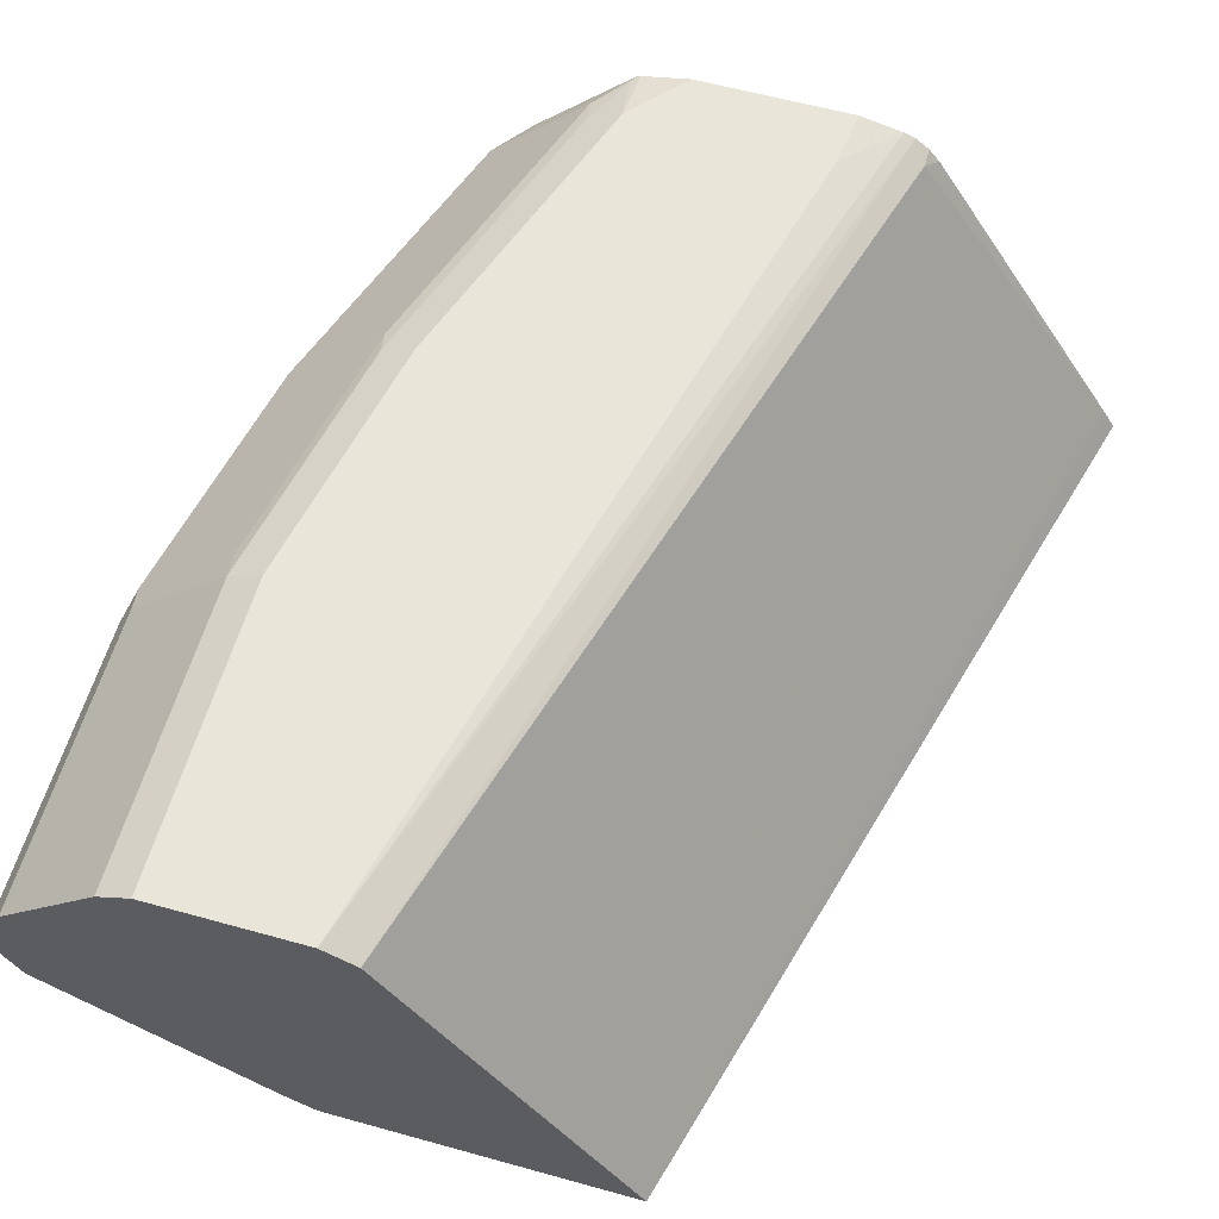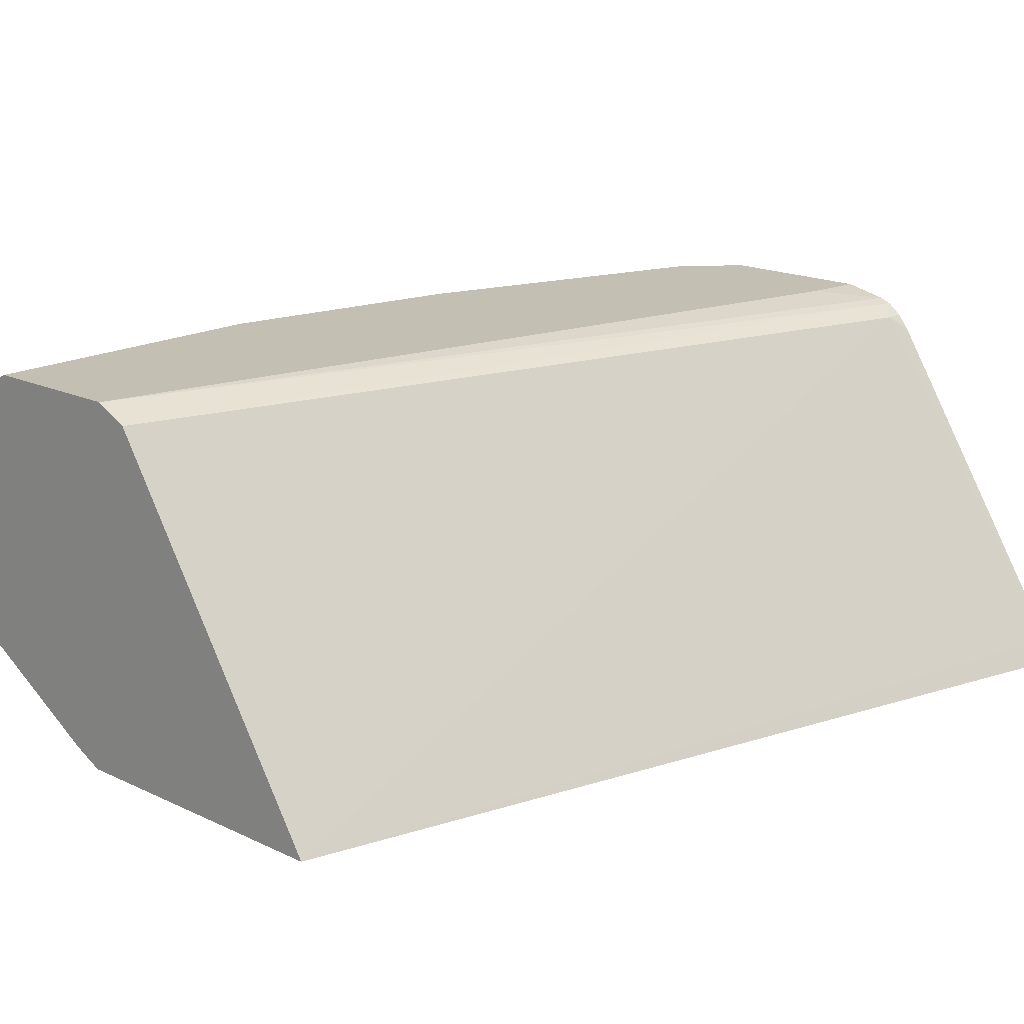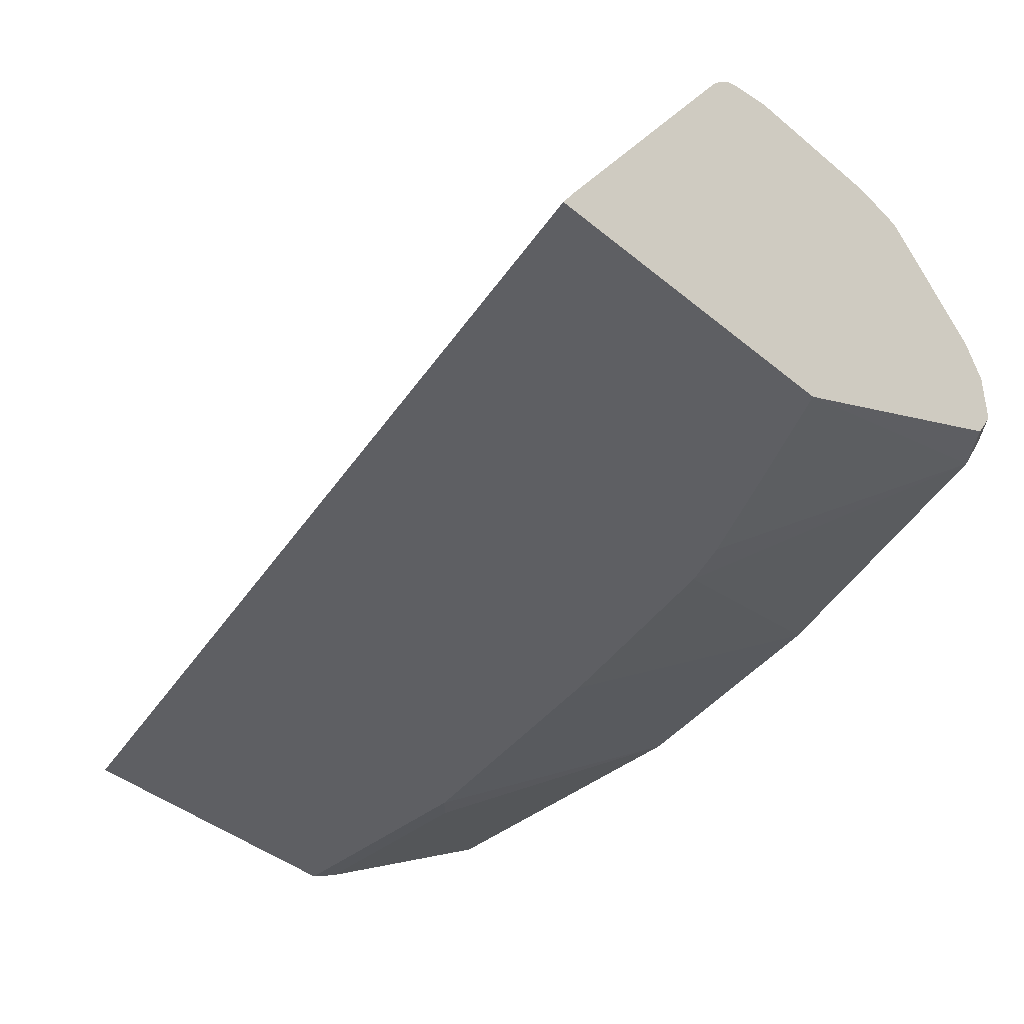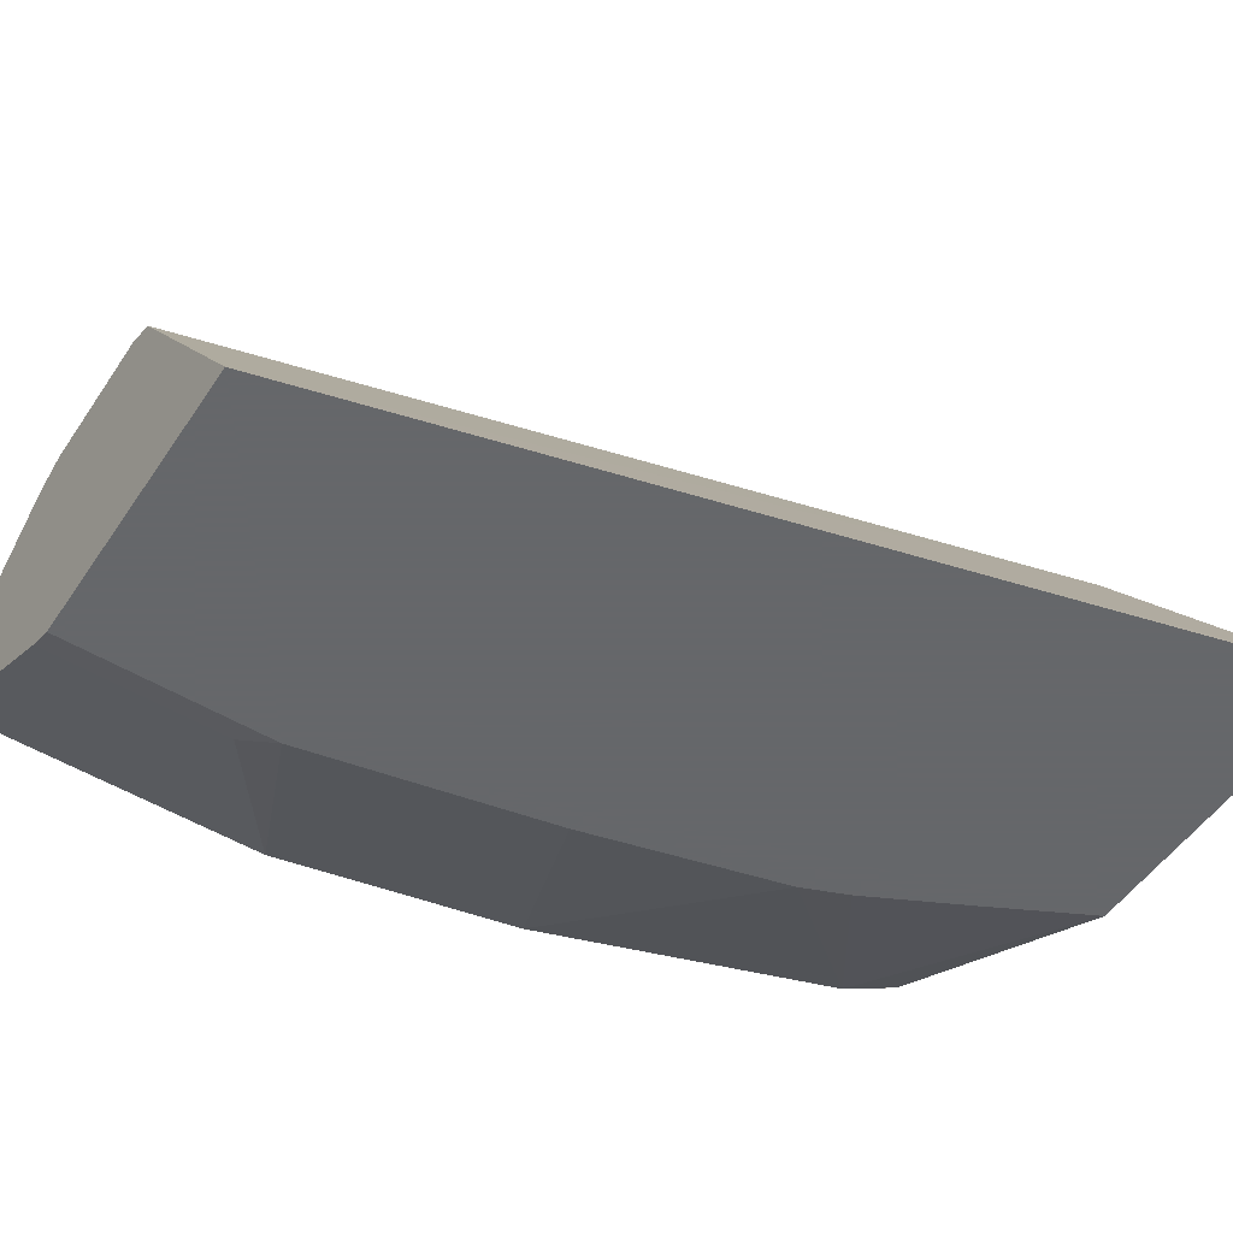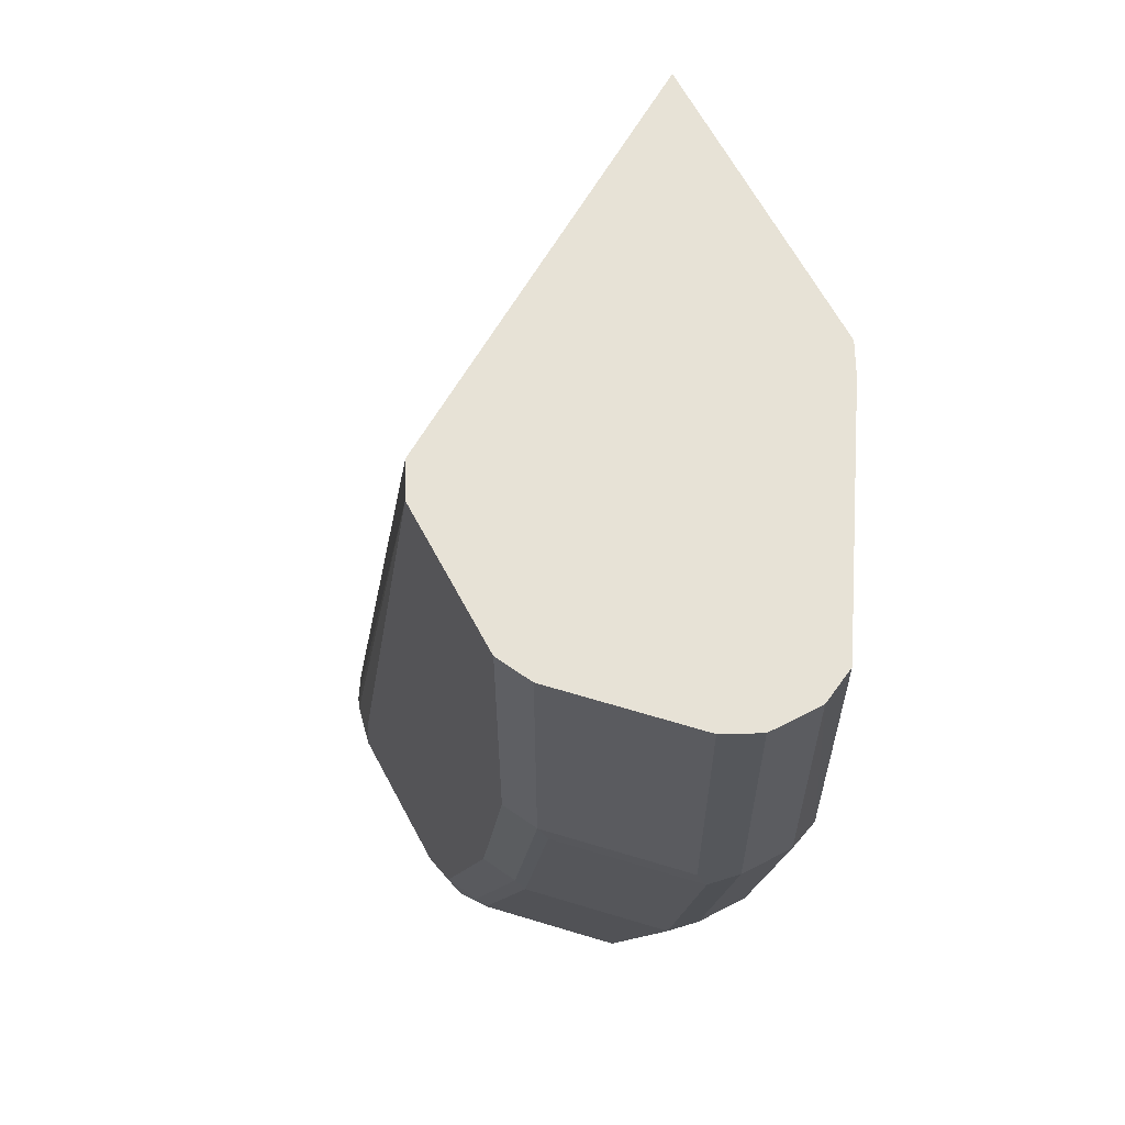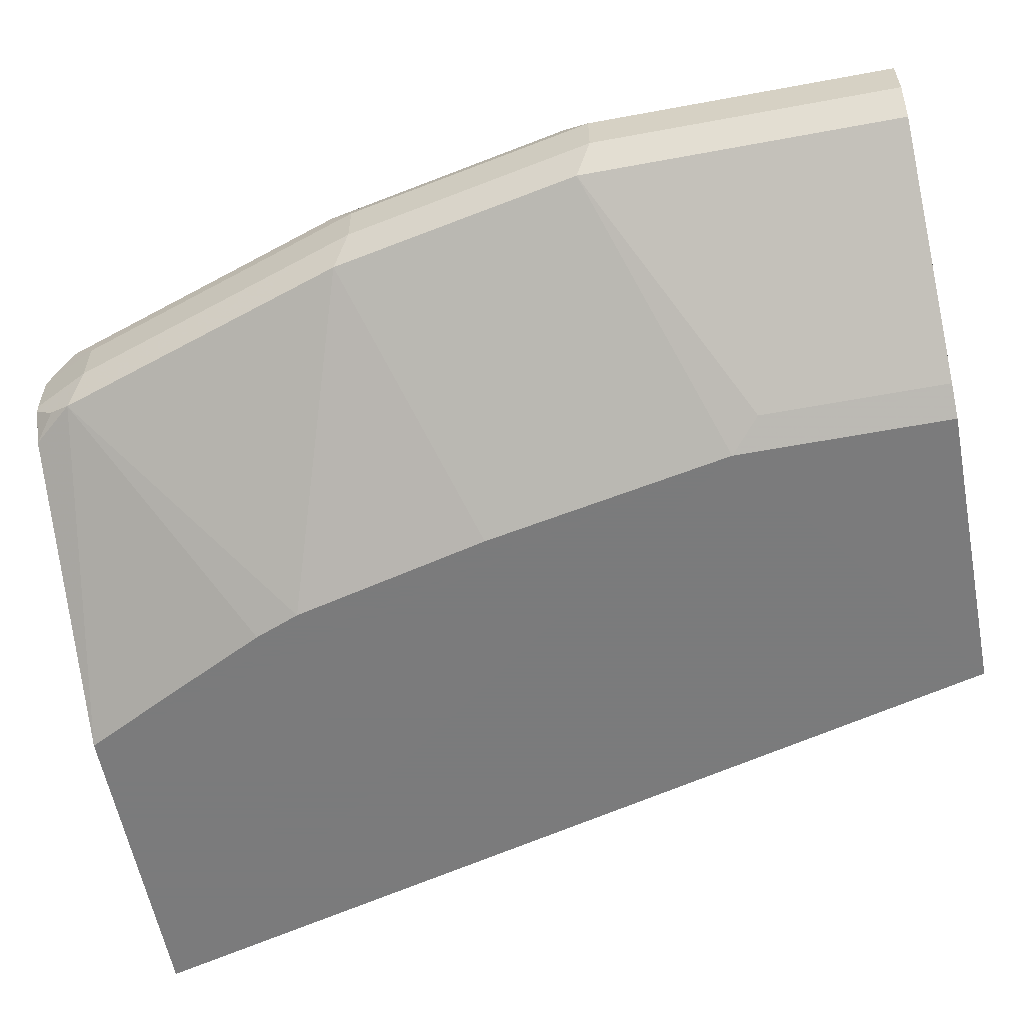
<metadata>
{"format":"obj","ext":"obj","renderer":"f3d","projection":"perspective","resolution":1024,"background":"white","views":[{"elev":59.7,"azim":15.9,"up":"+Y"},{"elev":17.7,"azim":43.0,"up":"+Y"},{"elev":-40.9,"azim":134.6,"up":"+Y"},{"elev":-52.0,"azim":56.8,"up":"+Y"},{"elev":62.9,"azim":-117.8,"up":"+Z"},{"elev":-58.4,"azim":-79.1,"up":"+Y"}]}
</metadata>
<code>
v -0.9586 0.1667 0.0001538
v -0.9586 0.1666 0.0001538
v -0.9586 0.1876 0.0001538
v -0.9586 0.1667 -0.1251
v -0.9517 0.1528 0.0001538
v -0.9517 0.1528 -0.132
v -0.9518 0.2013 0.0001538
v -0.9586 0.1876 -0.1251
v -0.9378 0.1667 -0.2292
v -0.8614 0.09727 0.0001538
v -0.8488 0.09096 -0.08905
v -0.8614 0.09727 -0.07642
v -0.9309 0.1528 -0.2362
v -0.9517 0.2015 0.0001538
v -0.9517 0.2015 -0.1251
v -0.9534 0.198 -0.1355
v -0.9378 0.1876 -0.2292
v -0.8961 0.1667 -0.3543
v -0.8488 0.09096 0.0001538
v -0.828 0.09096 -0.1932
v -0.8892 0.1528 -0.3612
v -0.8071 0.09096 -0.2766
v -0.91 0.2431 0.0001538
v -0.91 0.2431 -0.1251
v -0.9117 0.2397 -0.1355
v -0.9326 0.198 -0.2396
v -0.9117 0.198 -0.3022
v -0.8961 0.1876 -0.3543
v -0.8842 0.1667 -0.3781
v -0.8834 0.1633 -0.3781
v -0.7238 0.09096 0.0001538
v -0.8857 0.1563 -0.3699
v -0.8752 0.1511 -0.3781
v -0.7579 0.09096 -0.3781
v -0.7787 0.09096 -0.3372
v -0.7995 0.09096 -0.2955
v -0.8961 0.2501 0.0001538
v -0.8961 0.2501 -0.1251
v -0.8892 0.2431 -0.2292
v -0.8909 0.2397 -0.2396
v -0.8701 0.2397 -0.3022
v -0.8909 0.198 -0.3647
v -0.8842 0.1876 -0.3781
v -0.8197 0.2431 0.0001538
v -0.6244 0.09096 -0.3781
v -0.6297 0.09974 -0.3781
v -0.719 0.2397 -0.3699
v -0.8336 0.2501 0.0001538
v -0.8753 0.2501 -0.2292
v -0.8475 0.2431 -0.3543
v -0.8492 0.2397 -0.3647
v -0.8765 0.2029 -0.3781
v -0.8333 0.2499 0.0001538
v -0.7247 0.2443 -0.3781
v -0.7144 0.2339 -0.3781
v -0.719 0.2397 -0.3781
v -0.7294 0.2461 -0.3781
v -0.7503 0.2501 -0.3543
v -0.8336 0.2501 -0.3543
v -0.8362 0.2449 -0.3751
v -0.8348 0.2446 -0.3781
v -0.7473 0.2501 -0.3781
v -0.8128 0.2501 -0.3781
v -0.8329 0.2456 -0.3781
f 29 64 63
f 29 63 62
f 29 62 57
f 29 57 54
f 29 54 56
f 29 46 45
f 29 55 46
f 29 45 34
f 29 33 30
f 29 34 33
f 29 61 64
f 29 56 55
f 29 52 61
f 23 37 38
f 28 42 43
f 27 42 28
f 27 51 42
f 27 41 51
f 26 41 27
f 26 40 41
f 24 40 25
f 24 39 40
f 24 49 39
f 24 38 49
f 23 38 24
f 21 36 22
f 30 33 32
f 29 43 52
f 31 45 46
f 57 62 58
f 31 47 44
f 21 35 36
f 59 64 60
f 59 63 64
f 51 60 61
f 50 60 51
f 50 59 60
f 48 57 58
f 48 54 57
f 48 53 54
f 47 56 54
f 47 55 56
f 46 55 47
f 44 54 53
f 31 46 47
f 44 47 54
f 42 61 52
f 42 51 61
f 41 50 51
f 39 41 40
f 39 50 41
f 39 59 50
f 39 49 59
f 37 49 38
f 37 59 49
f 60 64 61
f 37 62 63
f 37 58 62
f 37 48 58
f 42 52 43
f 21 34 35
f 37 63 59
f 21 32 33
f 7 15 16
f 7 14 15
f 6 13 11
f 6 9 13
f 6 11 12
f 5 12 10
f 5 6 12
f 4 9 6
f 4 17 9
f 4 8 17
f 3 7 8
f 2 6 5
f 2 4 6
f 7 16 8
f 1 4 2
f 1 7 3
f 1 14 7
f 1 23 14
f 1 37 23
f 1 48 37
f 1 53 48
f 1 44 53
f 1 31 44
f 1 19 31
f 1 10 19
f 1 5 10
f 1 2 5
f 21 33 34
f 1 8 4
f 8 16 17
f 1 3 8
f 9 28 18
f 9 17 28
f 21 30 32
f 18 30 21
f 18 29 30
f 18 43 29
f 18 28 43
f 17 27 28
f 16 26 17
f 16 40 26
f 16 25 40
f 15 25 16
f 15 24 25
f 14 24 15
f 14 23 24
f 17 26 27
f 11 13 20
f 9 21 13
f 10 12 11
f 10 11 19
f 11 20 22
f 13 22 20
f 11 22 36
f 11 35 34
f 11 34 45
f 11 45 31
f 11 31 19
f 13 21 22
f 11 36 35
f 9 18 21

</code>
